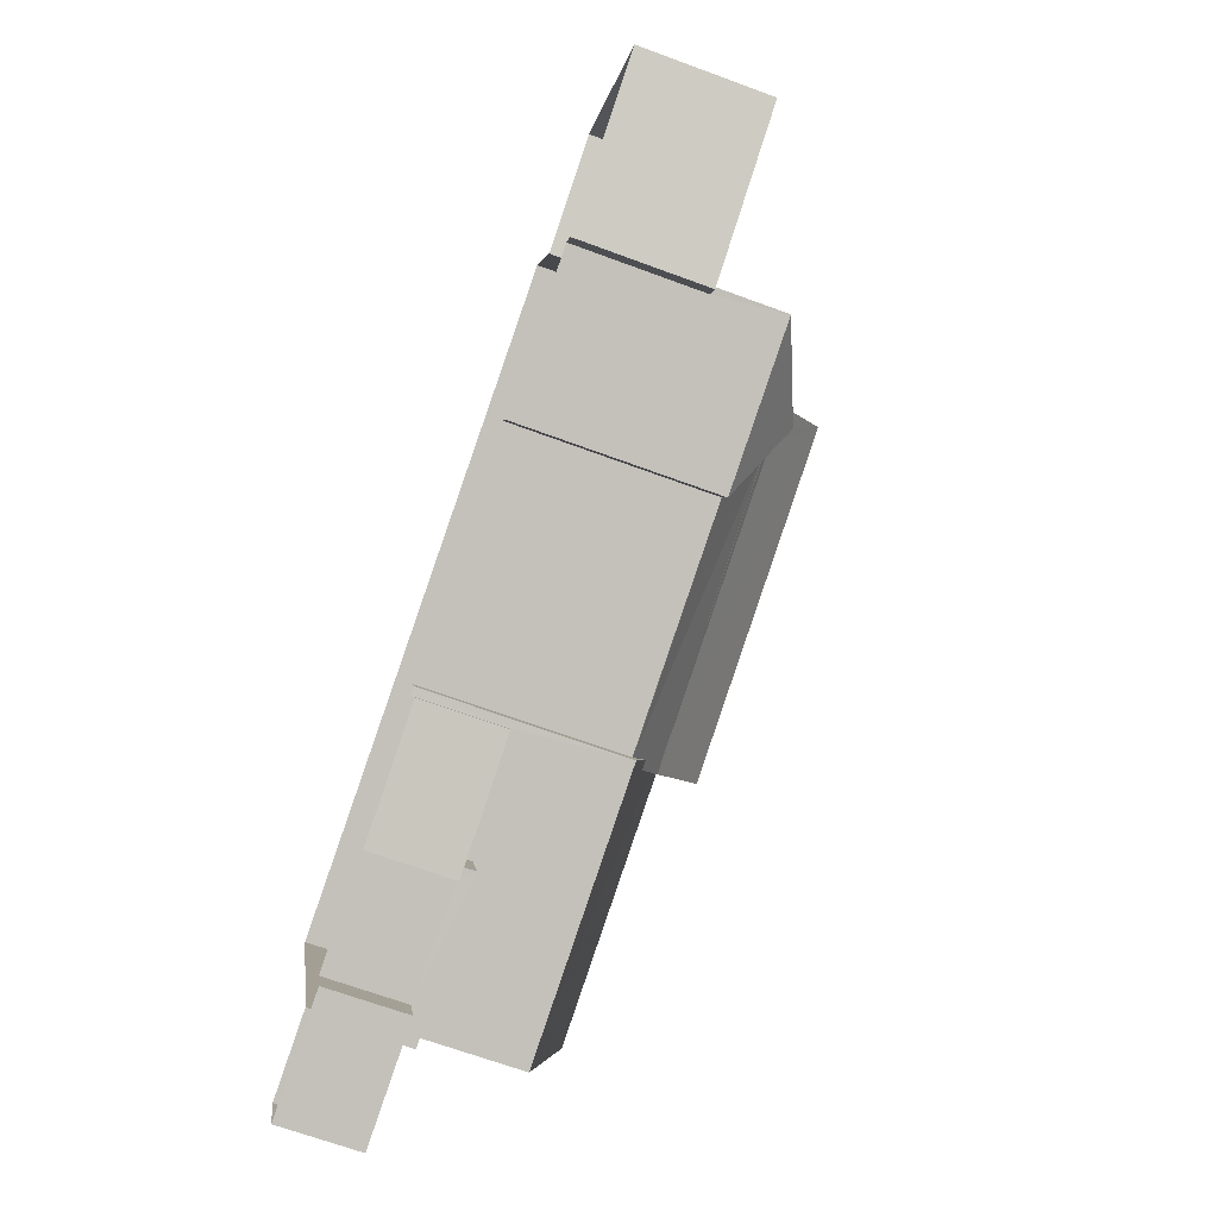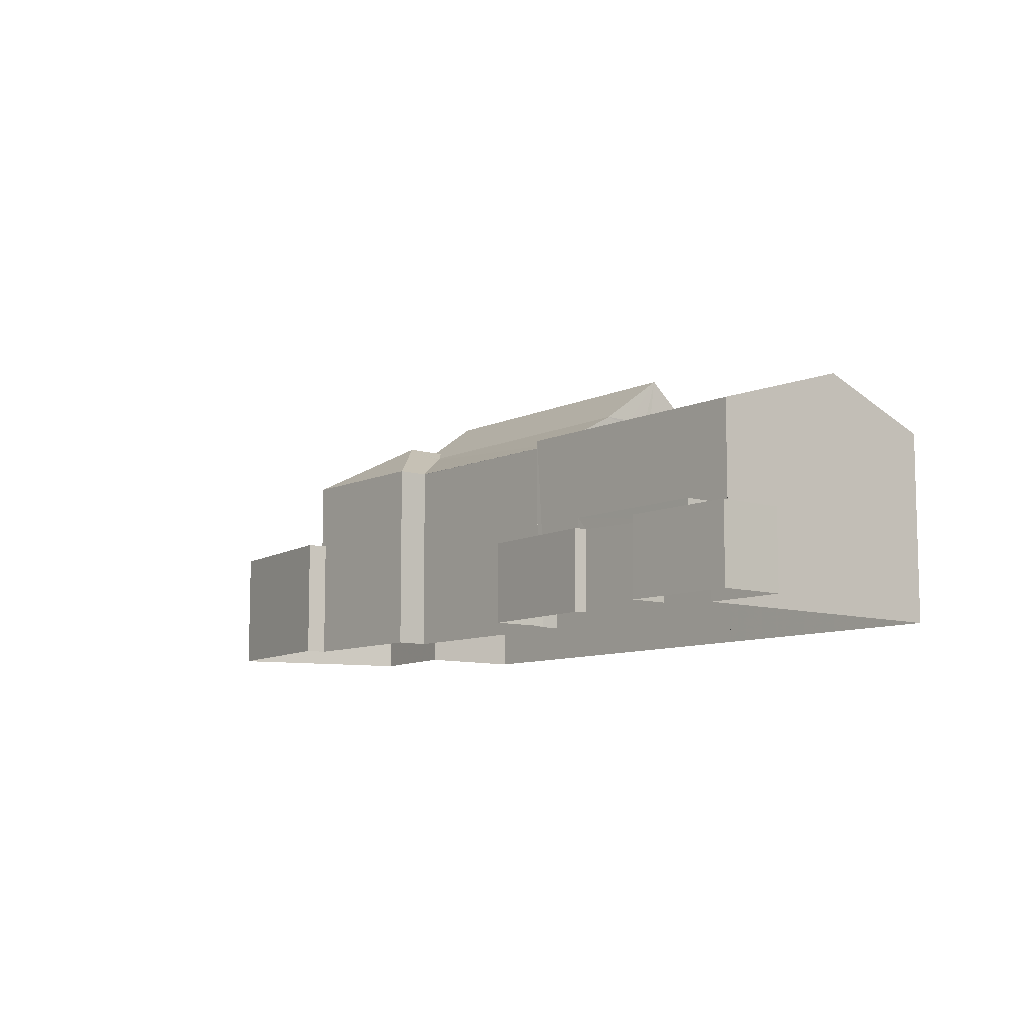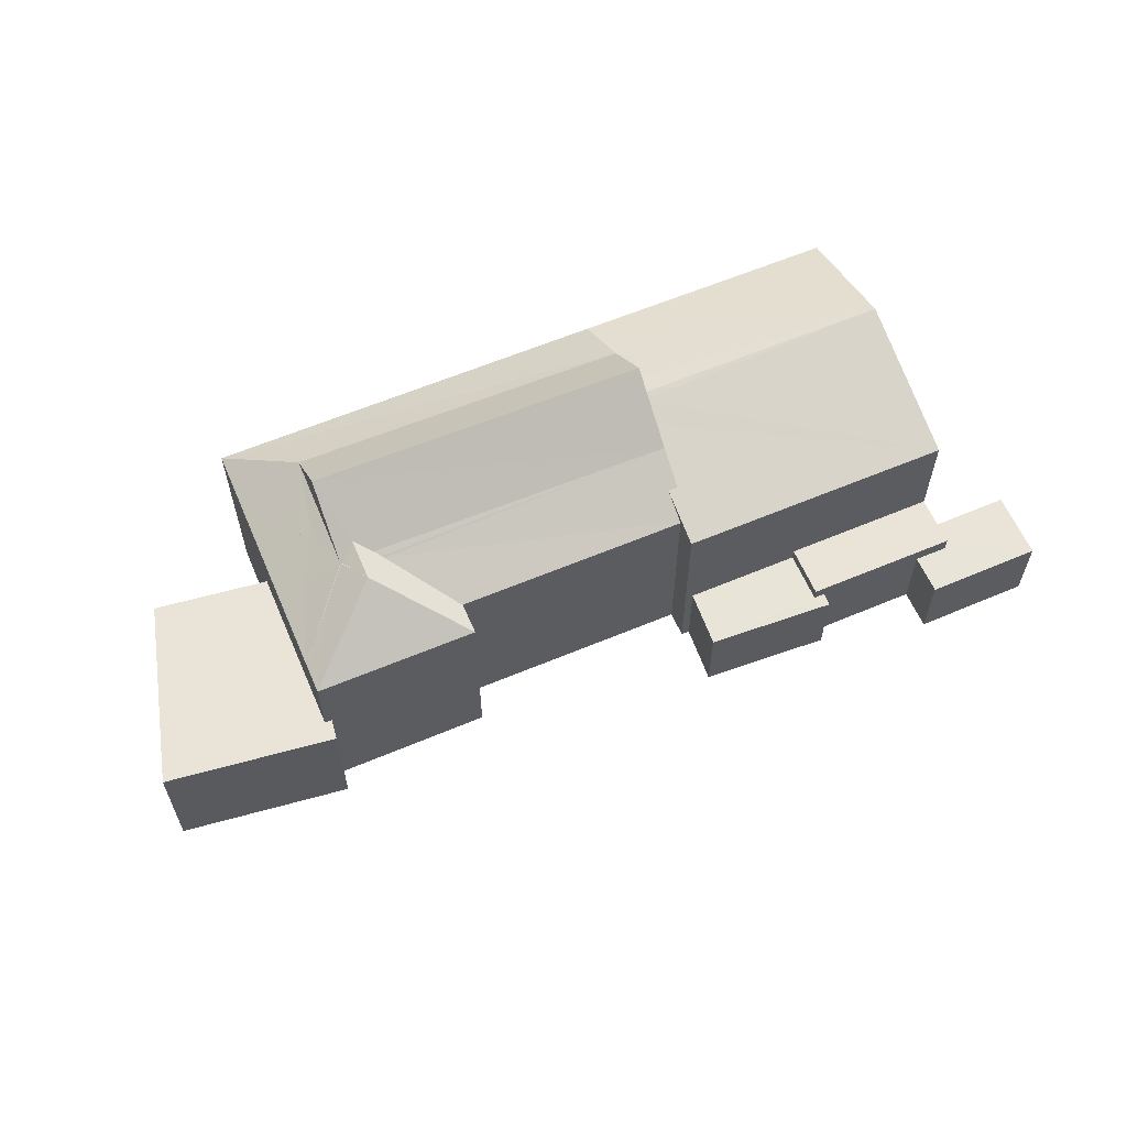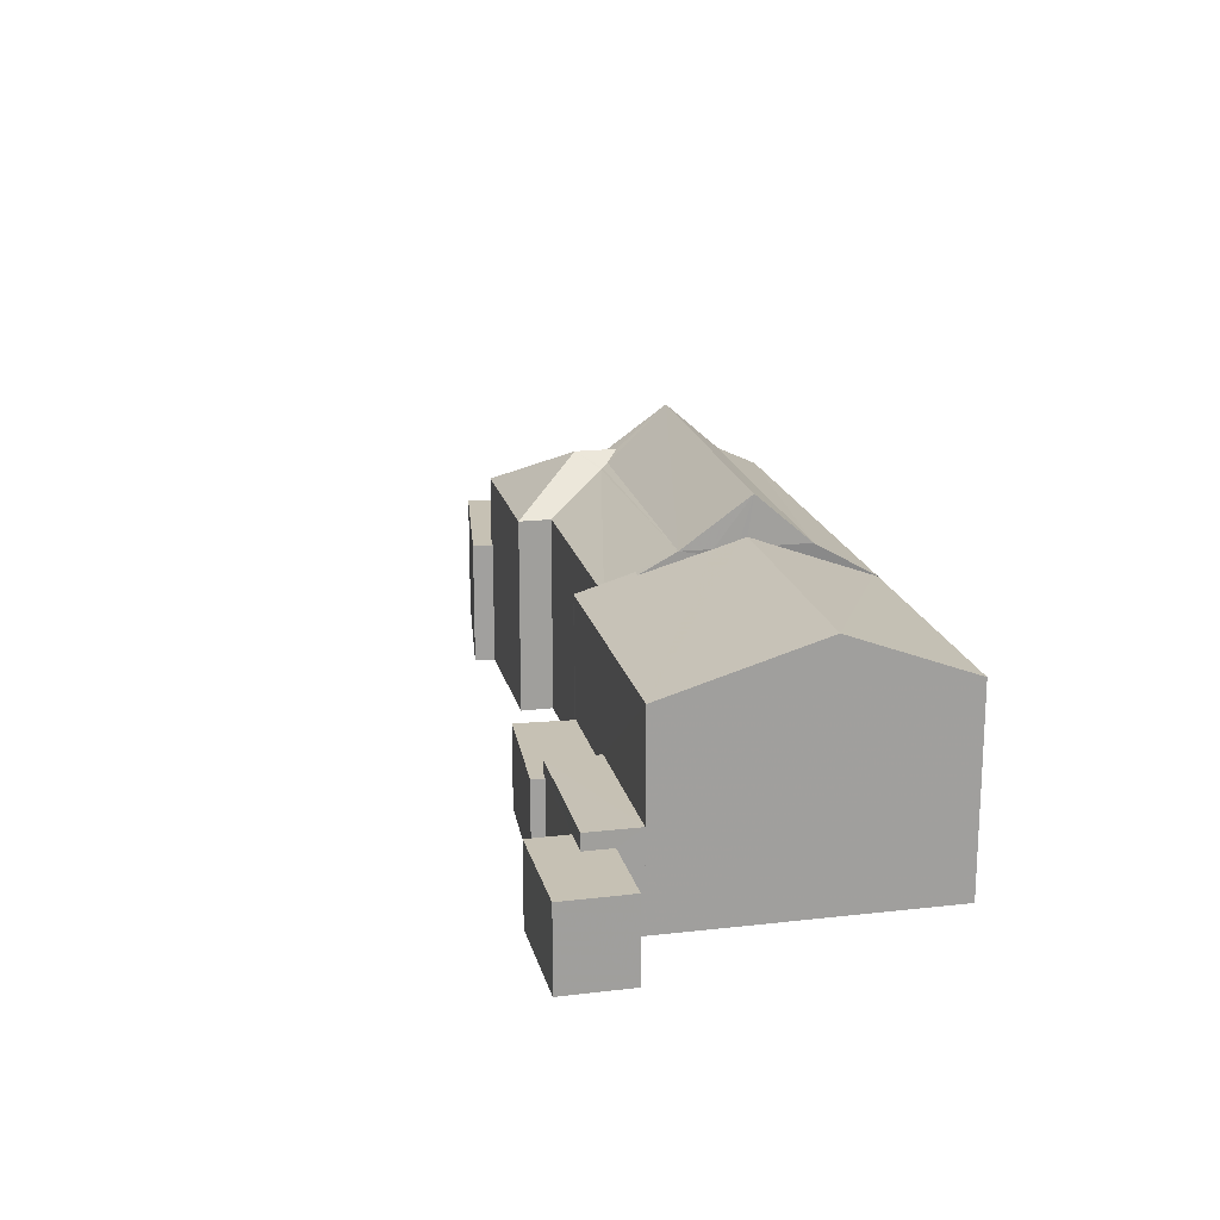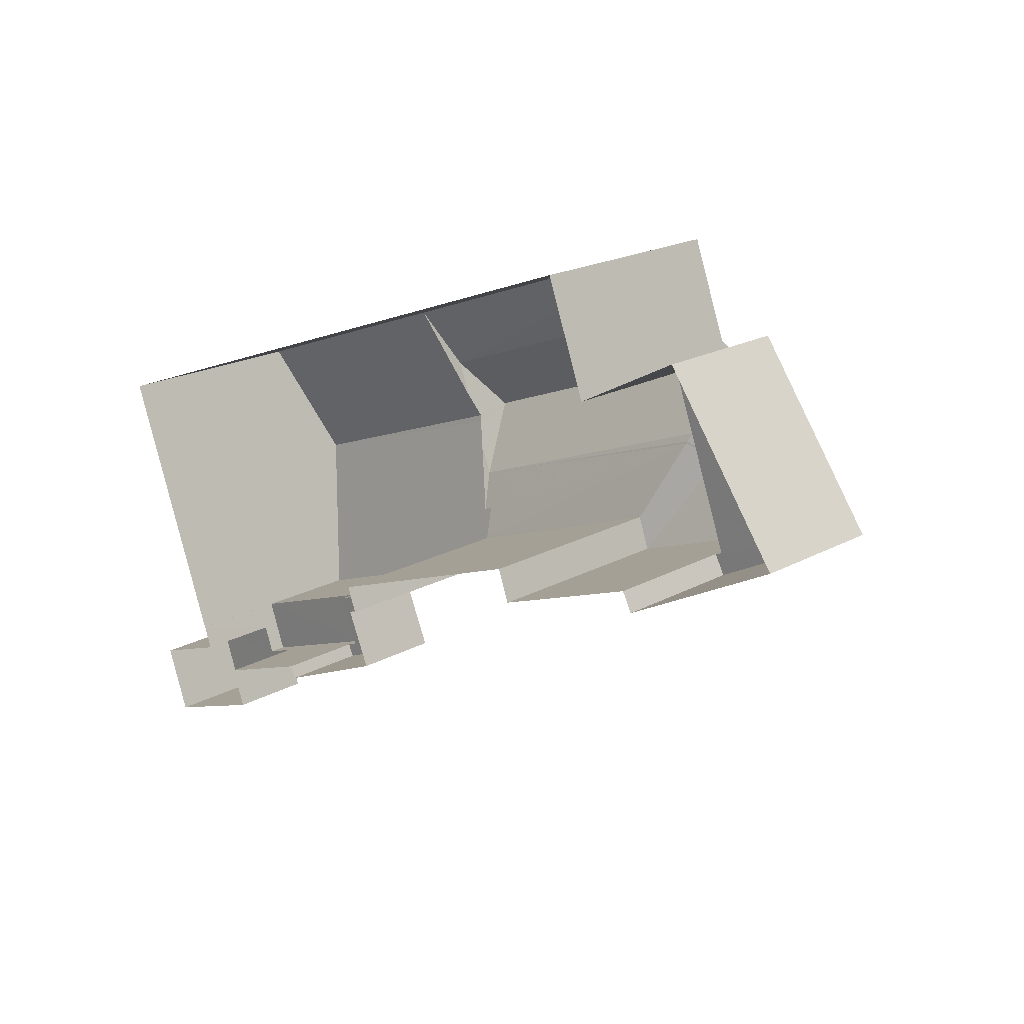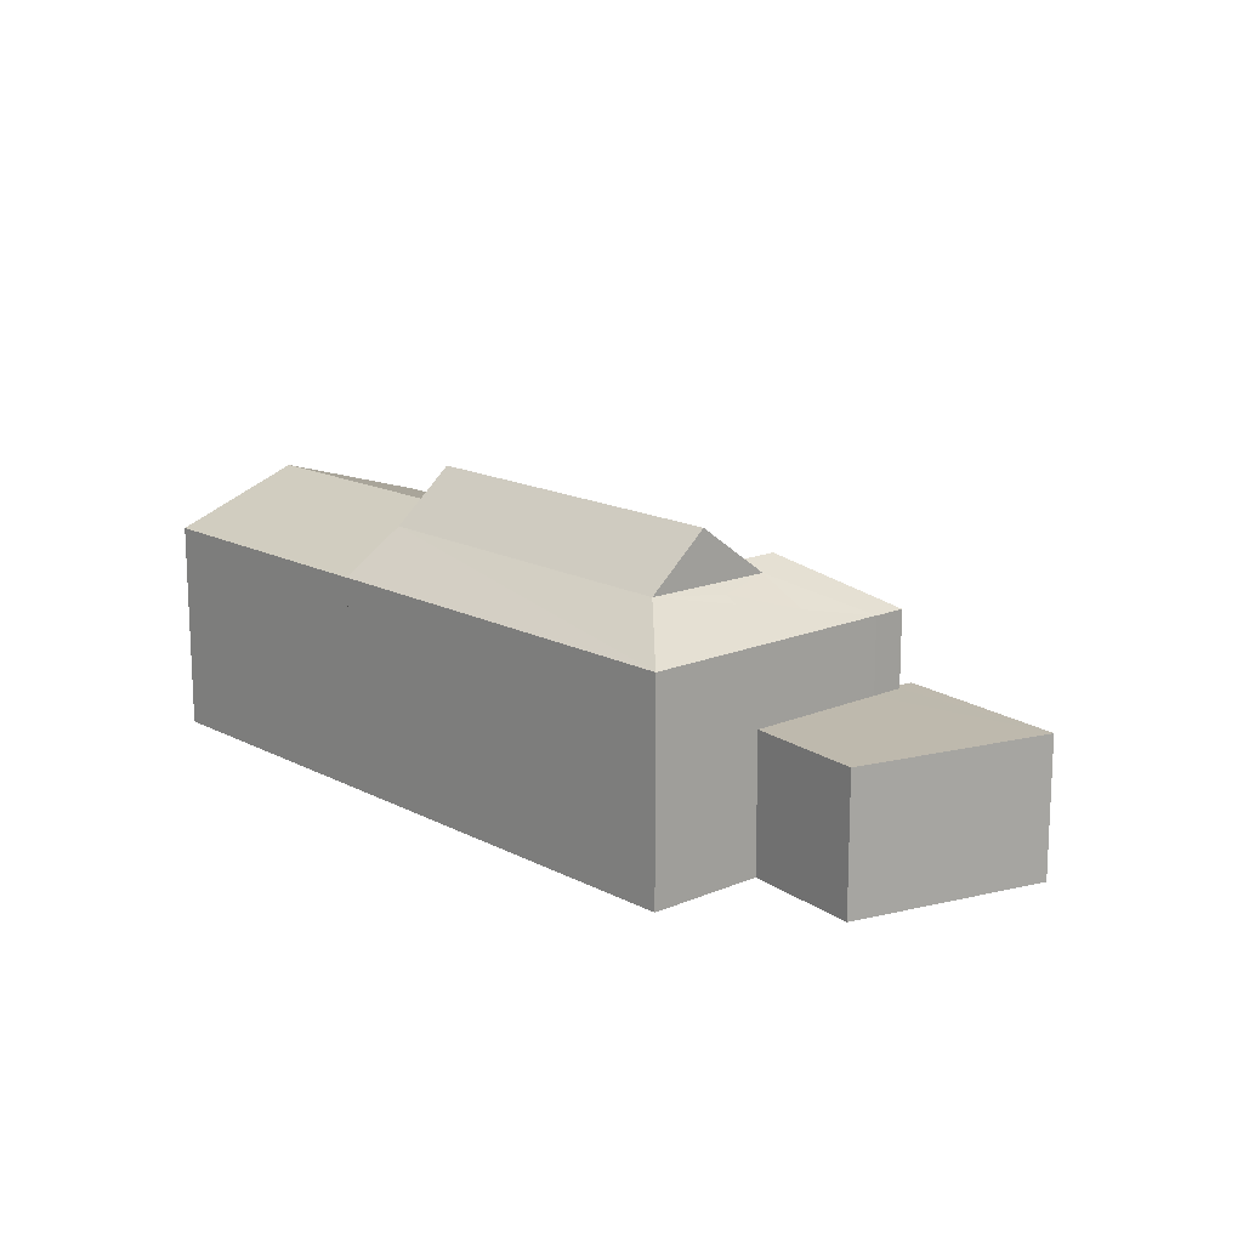
<metadata>
{"format":"obj","ext":"obj","renderer":"f3d","projection":"perspective","resolution":1024,"background":"white","views":[{"elev":-68.0,"azim":-110.3,"up":"+Y"},{"elev":-9.2,"azim":30.1,"up":"+Z"},{"elev":61.2,"azim":-43.7,"up":"+Z"},{"elev":18.6,"azim":57.0,"up":"+Z"},{"elev":20.3,"azim":-134.9,"up":"+Y"},{"elev":15.1,"azim":-152.6,"up":"+Z"}]}
</metadata>
<code>
v -8.837e+04 -9.913e+04 4.925
v -8.838e+04 -9.912e+04 4.925
v -8.837e+04 -9.913e+04 4.925
v -8.836e+04 -9.913e+04 4.926
v -8.837e+04 -9.913e+04 4.925
v -8.838e+04 -9.912e+04 4.924
v -8.838e+04 -9.912e+04 4.925
v -8.838e+04 -9.913e+04 4.924
v -8.837e+04 -9.913e+04 4.925
v -8.838e+04 -9.913e+04 4.924
v -8.836e+04 -9.914e+04 4.925
v -8.836e+04 -9.914e+04 4.925
v -8.836e+04 -9.914e+04 4.925
v -8.836e+04 -9.914e+04 4.925
v -8.836e+04 -9.914e+04 4.925
v -8.838e+04 -9.913e+04 4.924
v -8.836e+04 -9.914e+04 4.925
v -8.836e+04 -9.914e+04 4.925
v -8.837e+04 -9.913e+04 4.925
v -8.836e+04 -9.914e+04 4.925
v -8.837e+04 -9.914e+04 4.925
v -8.837e+04 -9.913e+04 4.925
v -8.837e+04 -9.913e+04 4.925
v -8.837e+04 -9.913e+04 4.925
v -8.838e+04 -9.913e+04 8.718
v -8.838e+04 -9.913e+04 8.718
v -8.838e+04 -9.913e+04 8.718
v -8.838e+04 -9.912e+04 8.718
v -8.838e+04 -9.912e+04 8.718
v -8.838e+04 -9.913e+04 8.718
v -8.838e+04 -9.913e+04 8.718
v -8.838e+04 -9.913e+04 8.717
v -8.838e+04 -9.913e+04 10.81
v -8.838e+04 -9.913e+04 10.81
v -8.838e+04 -9.913e+04 10.81
v -8.838e+04 -9.913e+04 11.46
v -8.838e+04 -9.913e+04 11.9
v -8.838e+04 -9.913e+04 11.9
v -8.838e+04 -9.913e+04 12.18
v -8.838e+04 -9.913e+04 12.18
v -8.838e+04 -9.913e+04 11.9
v -8.838e+04 -9.913e+04 11.8
v -8.838e+04 -9.913e+04 11.77
v -8.837e+04 -9.913e+04 10.81
v -8.837e+04 -9.913e+04 10.81
v -8.837e+04 -9.913e+04 10.81
v -8.838e+04 -9.913e+04 11.19
v -8.838e+04 -9.913e+04 11.69
v -8.838e+04 -9.912e+04 11.18
v -8.838e+04 -9.913e+04 11.9
v -8.838e+04 -9.912e+04 13.35
v -8.837e+04 -9.913e+04 11.9
v -8.837e+04 -9.913e+04 13.35
v -8.837e+04 -9.913e+04 11.9
v -8.838e+04 -9.912e+04 11.9
v -8.836e+04 -9.914e+04 7.273
v -8.836e+04 -9.914e+04 7.273
v -8.836e+04 -9.914e+04 7.273
v -8.836e+04 -9.914e+04 7.273
v -8.836e+04 -9.914e+04 7.274
v -8.836e+04 -9.914e+04 7.273
v -8.836e+04 -9.914e+04 7.743
v -8.837e+04 -9.914e+04 7.743
v -8.836e+04 -9.914e+04 7.743
v -8.836e+04 -9.913e+04 7.743
v -8.836e+04 -9.913e+04 7.368
v -8.837e+04 -9.913e+04 7.368
v -8.837e+04 -9.914e+04 7.368
v -8.836e+04 -9.914e+04 7.368
v -8.837e+04 -9.914e+04 7.368
v -8.837e+04 -9.913e+04 7.368
v -8.837e+04 -9.913e+04 10.81
v -8.837e+04 -9.913e+04 10.82
v -8.837e+04 -9.913e+04 10.81
v -8.836e+04 -9.913e+04 10.81
v -8.837e+04 -9.913e+04 10.85
v -8.836e+04 -9.913e+04 12.18
v -8.837e+04 -9.913e+04 11.9
v -8.837e+04 -9.913e+04 12.18
v -8.837e+04 -9.913e+04 12.12
v -8.836e+04 -9.914e+04 10.81
v -8.837e+04 -9.913e+04 11.9
v -8.837e+04 -9.913e+04 11.3
v -8.837e+04 -9.913e+04 10.81
v -8.837e+04 -9.913e+04 11.31
v -8.837e+04 -9.913e+04 11.79
v -8.837e+04 -9.913e+04 10.81
v -8.838e+04 -9.912e+04 10.81
v -8.837e+04 -9.913e+04 10.84
v -8.837e+04 -9.913e+04 10.81
v -8.838e+04 -9.913e+04 10.81
v -8.838e+04 -9.913e+04 11.51
v -8.837e+04 -9.913e+04 10.81
f 1 2 3
f 4 5 1
f 6 7 8
f 9 7 2
f 10 6 8
f 4 11 12
f 13 14 15
f 16 10 8
f 17 14 13
f 18 12 14
f 19 20 21
f 8 9 22
f 18 14 17
f 19 23 20
f 24 5 23
f 20 12 18
f 1 5 9
f 9 2 1
f 5 4 12
f 8 7 9
f 23 5 20
f 5 12 20
f 25 26 27
f 28 29 30
f 26 31 30
f 26 32 27
f 30 29 32
f 26 30 32
f 33 34 35
f 36 33 35
f 37 38 39
f 40 37 39
f 38 36 39
f 36 35 39
f 41 39 42
f 41 40 39
f 42 39 43
f 44 45 46
f 43 39 44
f 39 45 44
f 45 39 35
f 47 48 49
f 37 40 50
f 50 40 51
f 41 52 51
f 40 41 51
f 51 52 53
f 54 55 53
f 55 51 53
f 56 57 58
f 59 58 60
f 60 58 61
f 58 57 61
f 62 63 64
f 62 65 63
f 66 67 68
f 69 68 70
f 70 68 71
f 68 67 71
f 72 73 74
f 75 74 76
f 75 76 77
f 74 73 76
f 77 76 78
f 79 77 78
f 80 77 79
f 80 81 77
f 80 82 81
f 83 84 81
f 83 85 84
f 82 86 81
f 86 83 81
f 87 88 54
f 88 55 54
f 86 82 52
f 78 76 54
f 54 76 87
f 76 73 87
f 89 44 90
f 89 43 44
f 85 83 52
f 52 41 42
f 43 89 85
f 43 52 42
f 43 85 52
f 33 36 91
f 91 36 50
f 36 38 50
f 38 37 50
f 91 49 88
f 49 55 88
f 49 92 55
f 91 47 49
f 91 50 47
f 48 55 92
f 48 47 50
f 50 55 48
f 8 27 16
f 8 25 27
f 32 10 16
f 27 32 16
f 29 6 10
f 32 29 10
f 7 6 29
f 28 7 29
f 35 25 45
f 45 25 22
f 35 26 25
f 22 25 8
f 46 45 22
f 9 46 22
f 26 35 34
f 31 26 34
f 92 49 48
f 50 51 55
f 82 80 53
f 82 53 52
f 78 54 53
f 79 78 53
f 80 79 53
f 61 13 15
f 60 61 15
f 61 17 13
f 61 57 17
f 18 57 56
f 18 17 57
f 59 15 14
f 59 60 15
f 64 59 62
f 62 59 12
f 64 58 59
f 12 59 14
f 58 64 56
f 20 18 56
f 56 64 63
f 69 63 68
f 20 56 69
f 69 56 63
f 68 63 65
f 66 68 65
f 20 70 21
f 20 69 70
f 71 19 21
f 70 71 21
f 71 23 19
f 71 67 23
f 12 11 62
f 23 67 24
f 11 81 62
f 24 67 84
f 65 81 84
f 67 66 65
f 62 81 65
f 67 65 84
f 89 84 85
f 84 90 93
f 89 90 84
f 77 81 75
f 75 11 4
f 75 81 11
f 84 5 24
f 84 93 5
f 1 75 4
f 1 74 75
f 87 74 3
f 3 74 1
f 72 74 87
f 90 44 46
f 46 93 90
f 46 5 93
f 9 5 46
f 30 91 28
f 7 28 2
f 2 28 88
f 28 91 88
f 88 3 2
f 88 87 3
f 91 30 34
f 30 31 34
f 33 91 34
f 83 86 52
f 73 72 87

</code>
